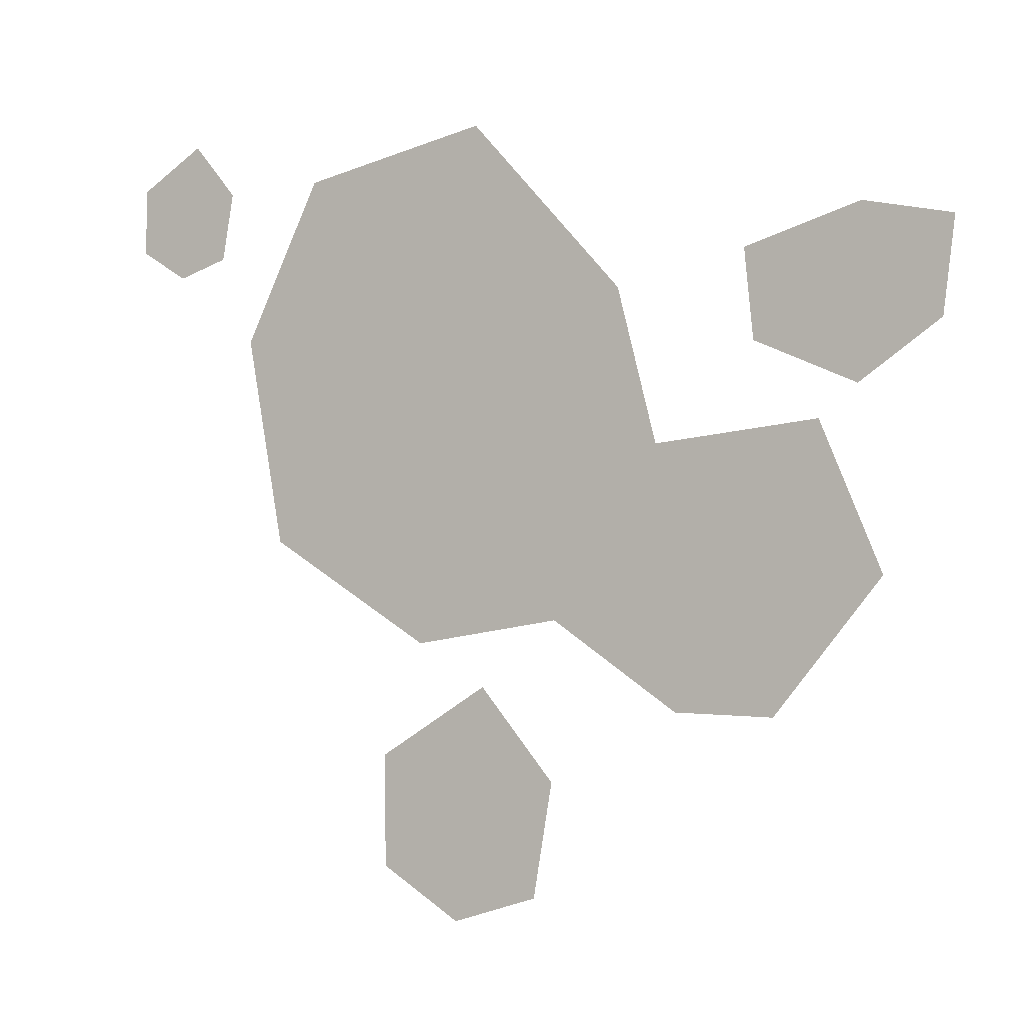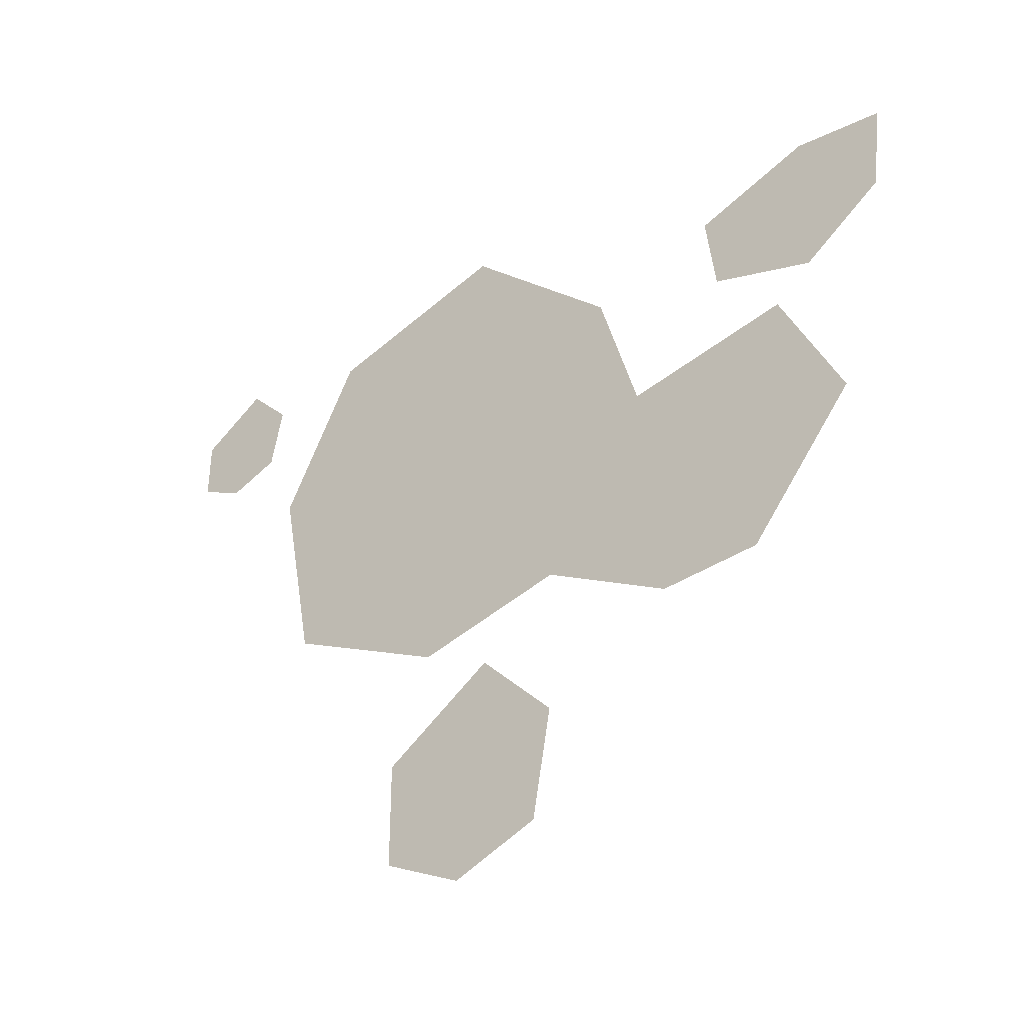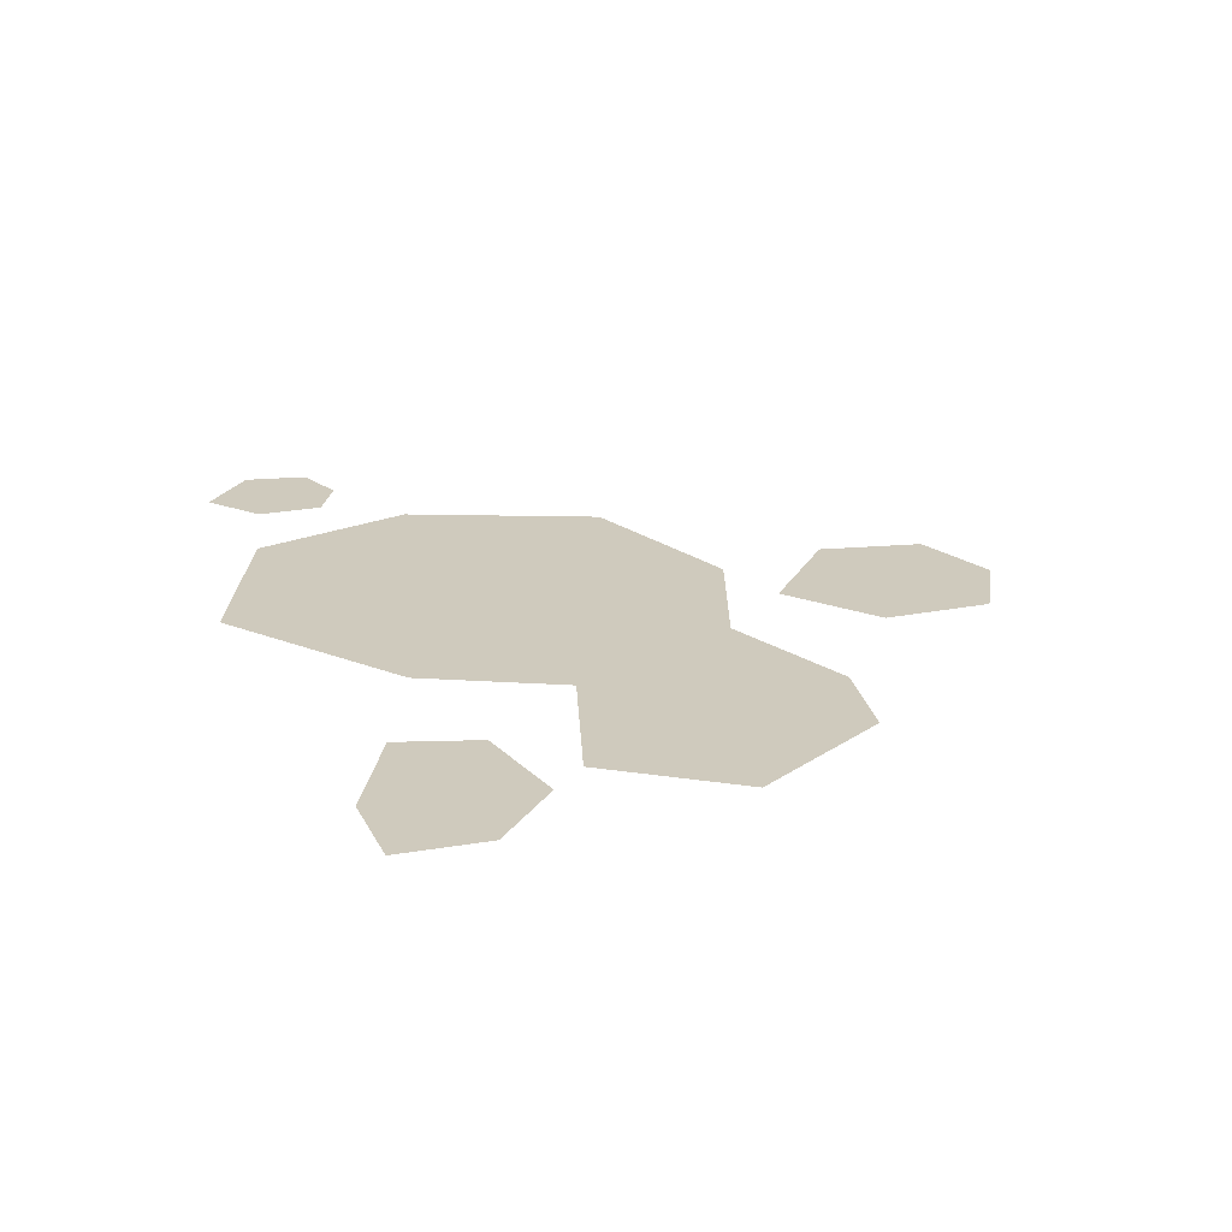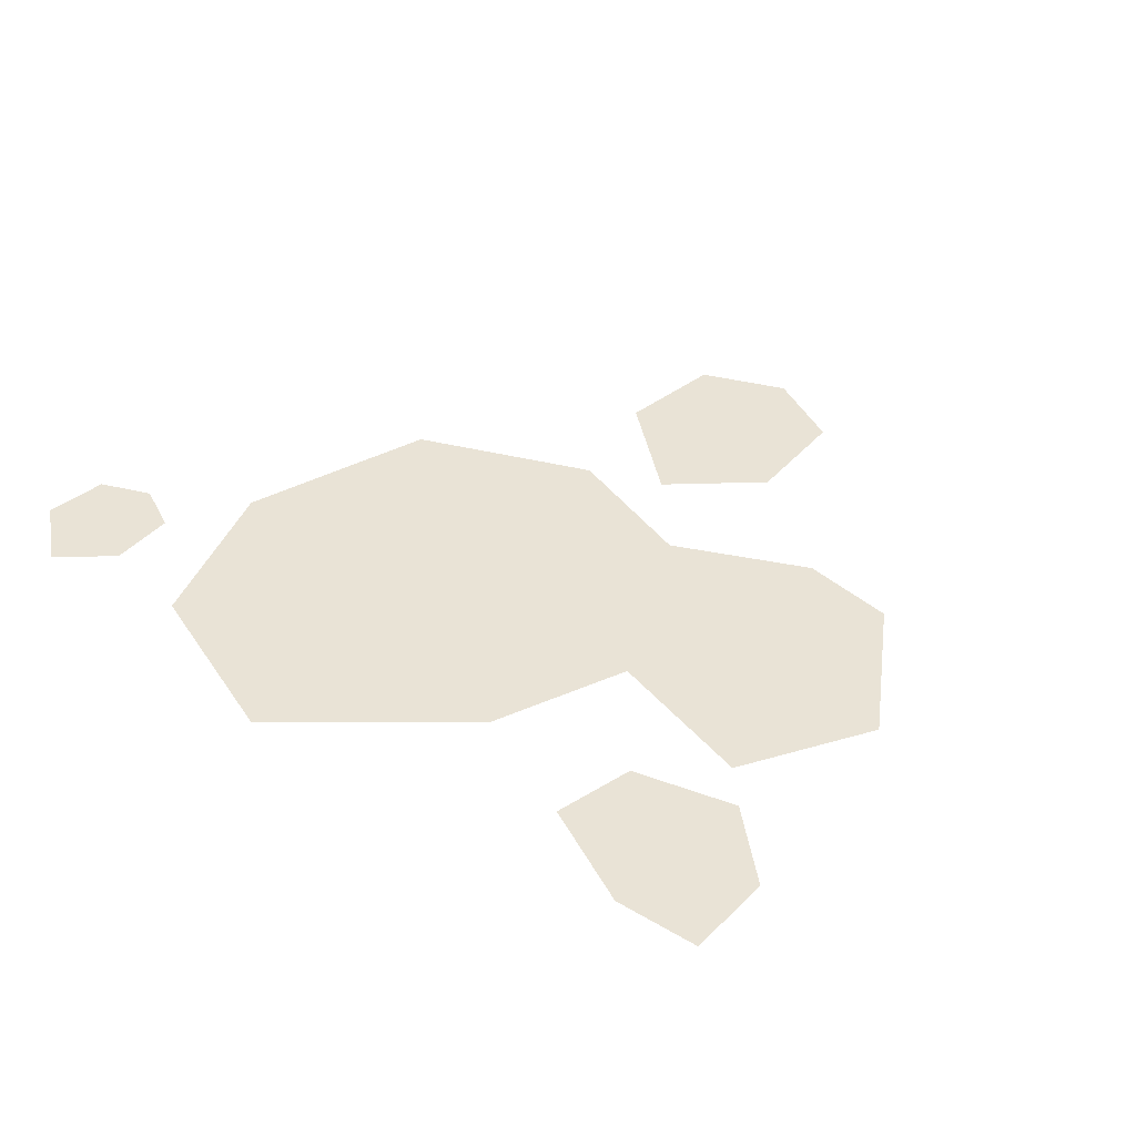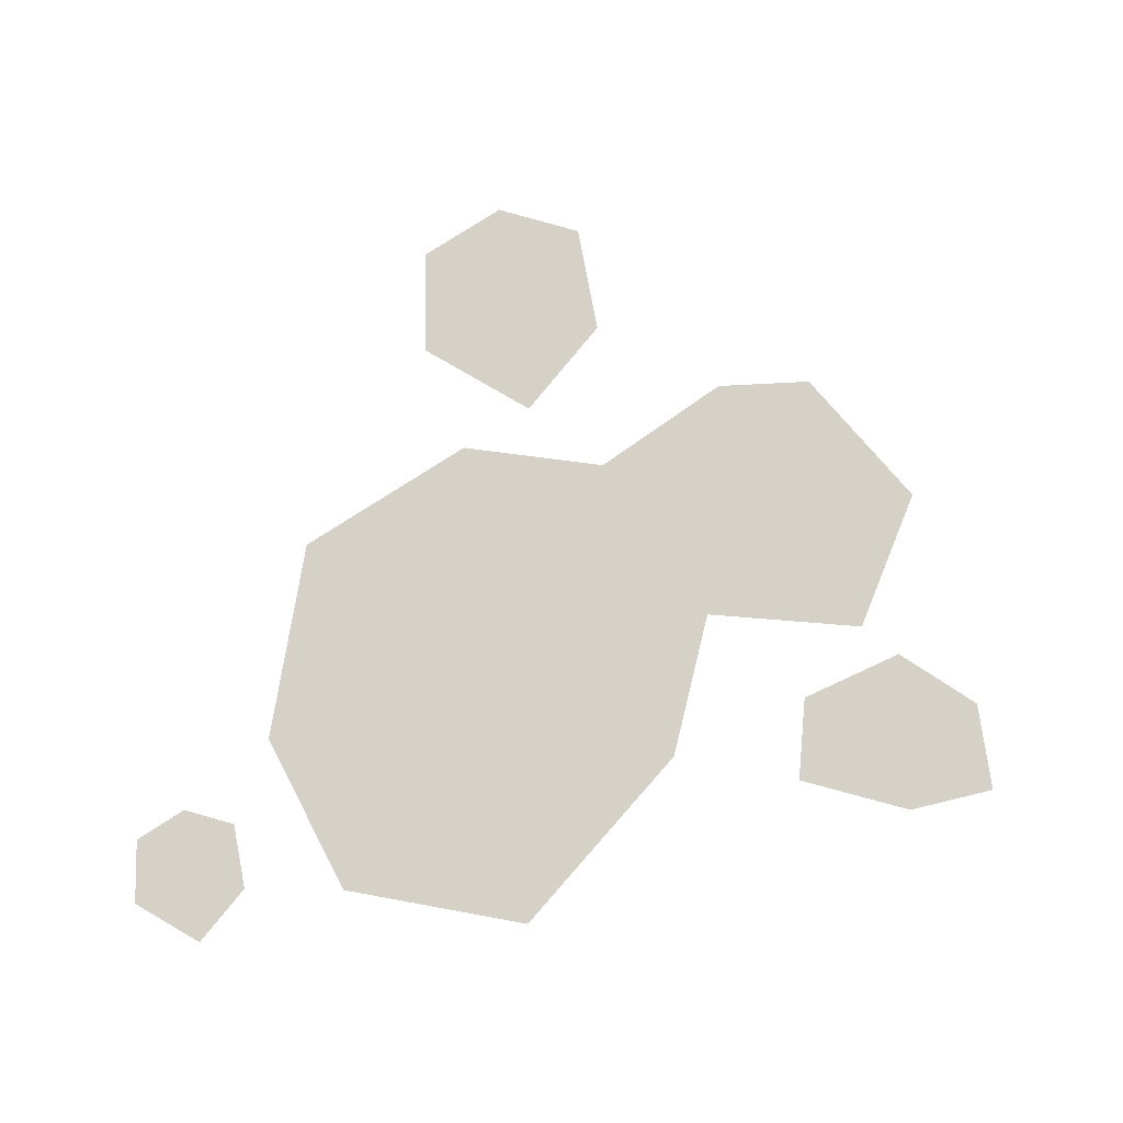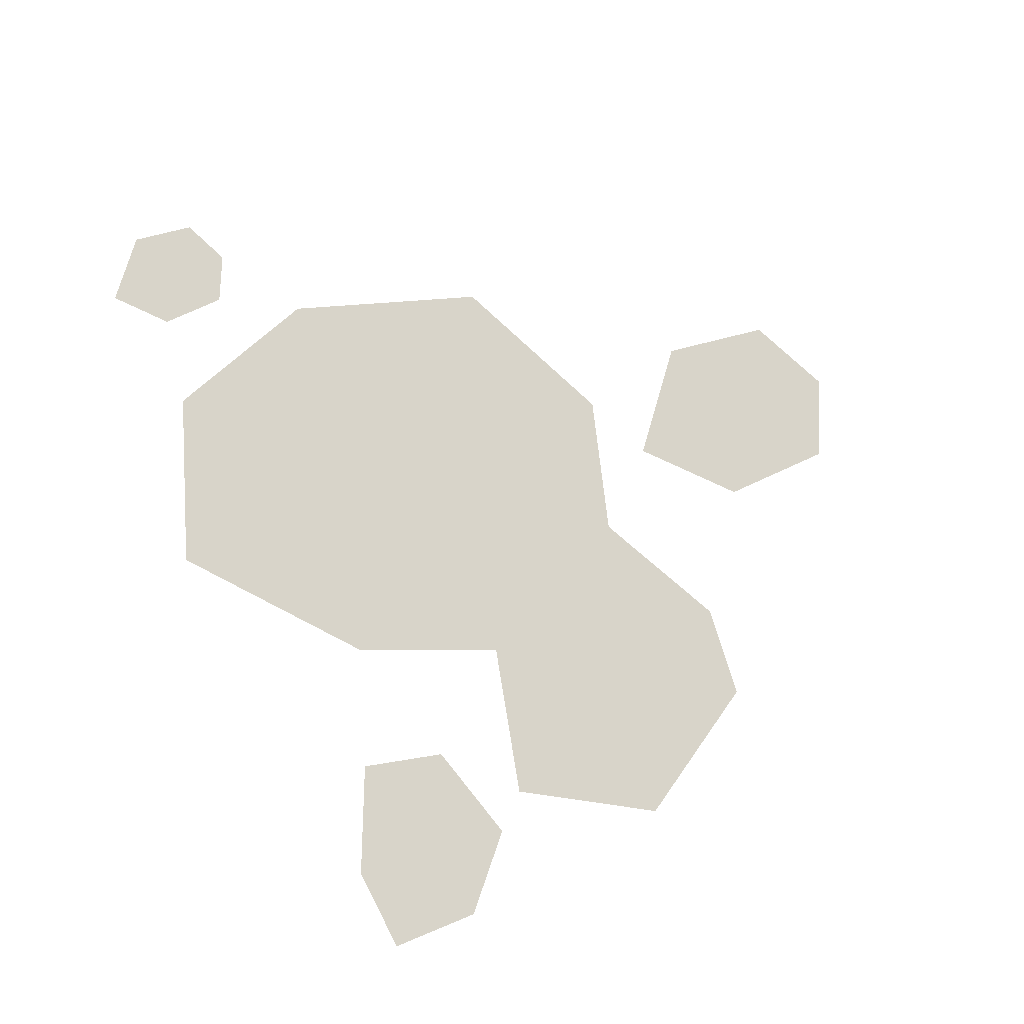
<metadata>
{"format":"obj","ext":"obj","renderer":"f3d","projection":"perspective","resolution":1024,"background":"white","views":[{"elev":-3.4,"azim":29.7,"up":"+Z"},{"elev":-42.1,"azim":39.6,"up":"+Z"},{"elev":23.1,"azim":81.5,"up":"+Y"},{"elev":42.1,"azim":47.8,"up":"+Y"},{"elev":79.6,"azim":-0.9,"up":"+Y"},{"elev":75.0,"azim":75.2,"up":"+Y"}]}
</metadata>
<code>
v 0.04986 0.0148 -0.2986
v -0.03783 0.0148 -0.1949
v -0.1667 0.0148 -0.2725
v -0.1656 0.0148 -0.3984
v -0.0721 0.0148 -0.4562
v 0.02761 0.0148 -0.4261
v 0.05342 0.01512 -0.121
v 0.1782 0.01512 0.06891
v 0.133 0.01512 0.2424
v -0.1437 0.01512 0.1487
v -0.3145 0.01512 -0.02593
v -0.1196 0.01512 -0.1458
v -0.3594 0.01512 0.2136
v -0.2682 0.01512 0.3969
v -0.04736 0.01512 0.4407
v -0.3869 0.0148 0.3934
v -0.44 0.0148 0.4562
v -0.518 0.0148 0.4092
v -0.5174 0.0148 0.333
v -0.4608 0.0148 0.298
v -0.4004 0.0148 0.3163
v 0.417 0.0148 0.3117
v 0.2839 0.0148 0.274
v 0.2939 0.0148 0.1736
v 0.4111 0.0148 0.1217
v 0.504 0.0148 0.1841
v 0.518 0.0148 0.2893
v 0.3136 0.015 -0.2244
v 0.437 0.015 -0.07736
v 0.3673 0.015 0.08705
v 0.1782 0.01512 0.06891
v 0.05342 0.01512 -0.121
v 0.2002 0.015 -0.2203
g SD_Prop_BloodSplat_18_2465_73
f 1 3 2
f 1 4 3
f 5 4 1
f 5 1 6
f 7 9 8
f 7 10 9
f 11 10 7
f 11 7 12
f 13 10 11
f 13 14 10
f 9 10 14
f 9 14 15
f 16 18 17
f 16 19 18
f 20 19 16
f 20 16 21
f 22 24 23
f 22 25 24
f 26 25 22
f 26 22 27
f 28 30 29
f 28 31 30
f 32 31 28
f 32 28 33

</code>
